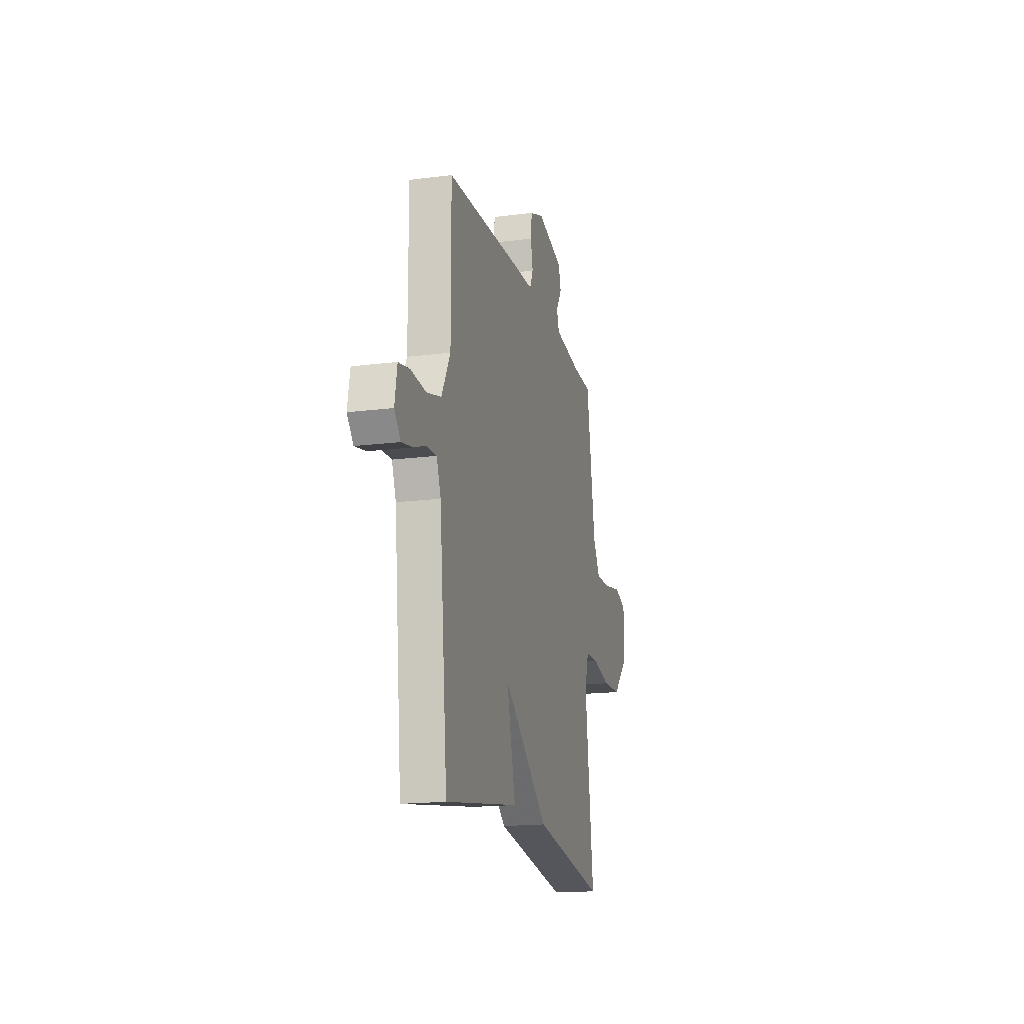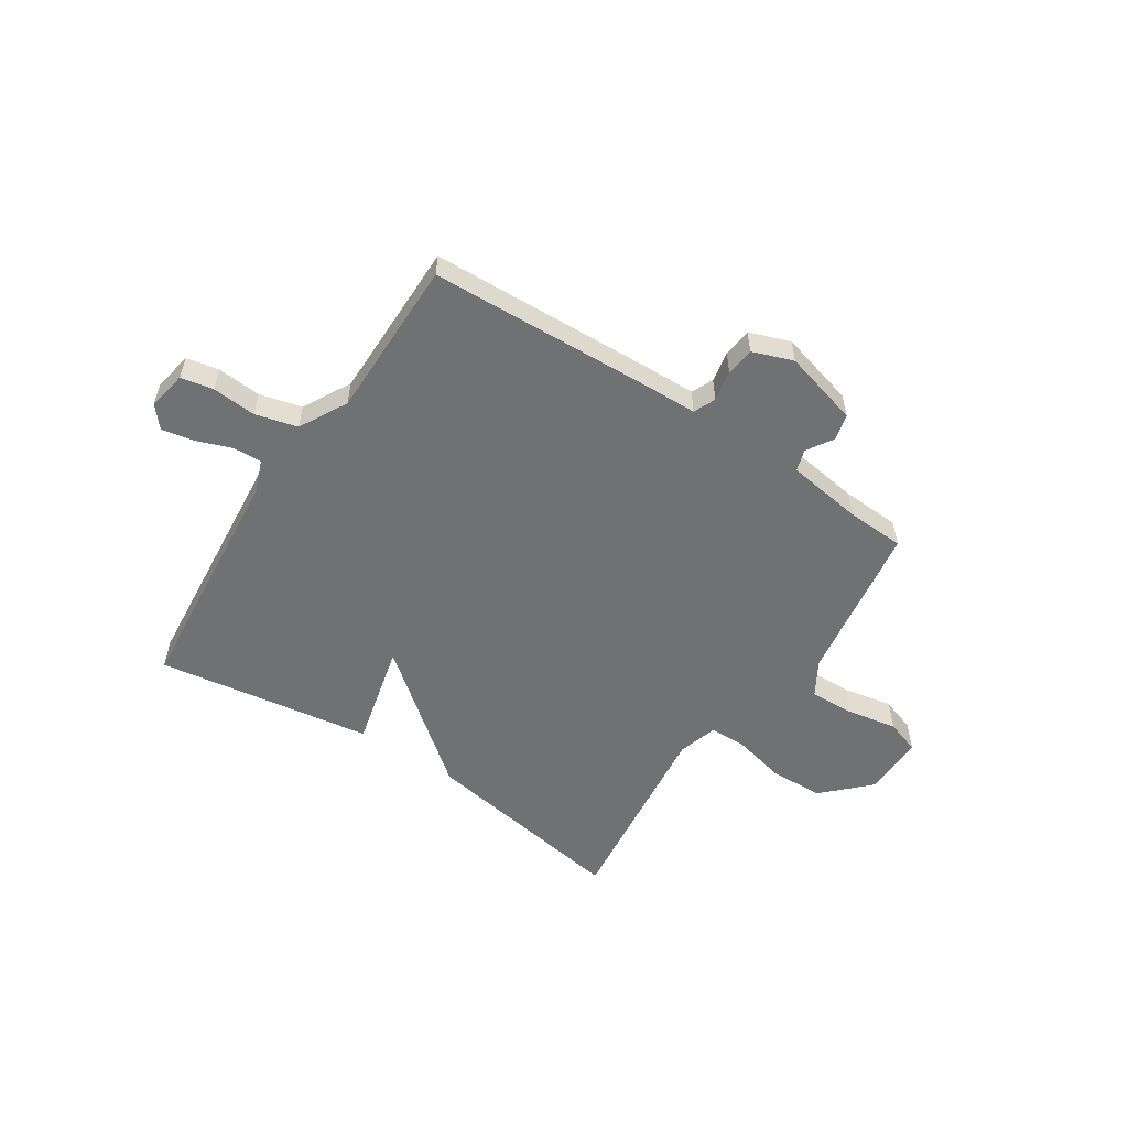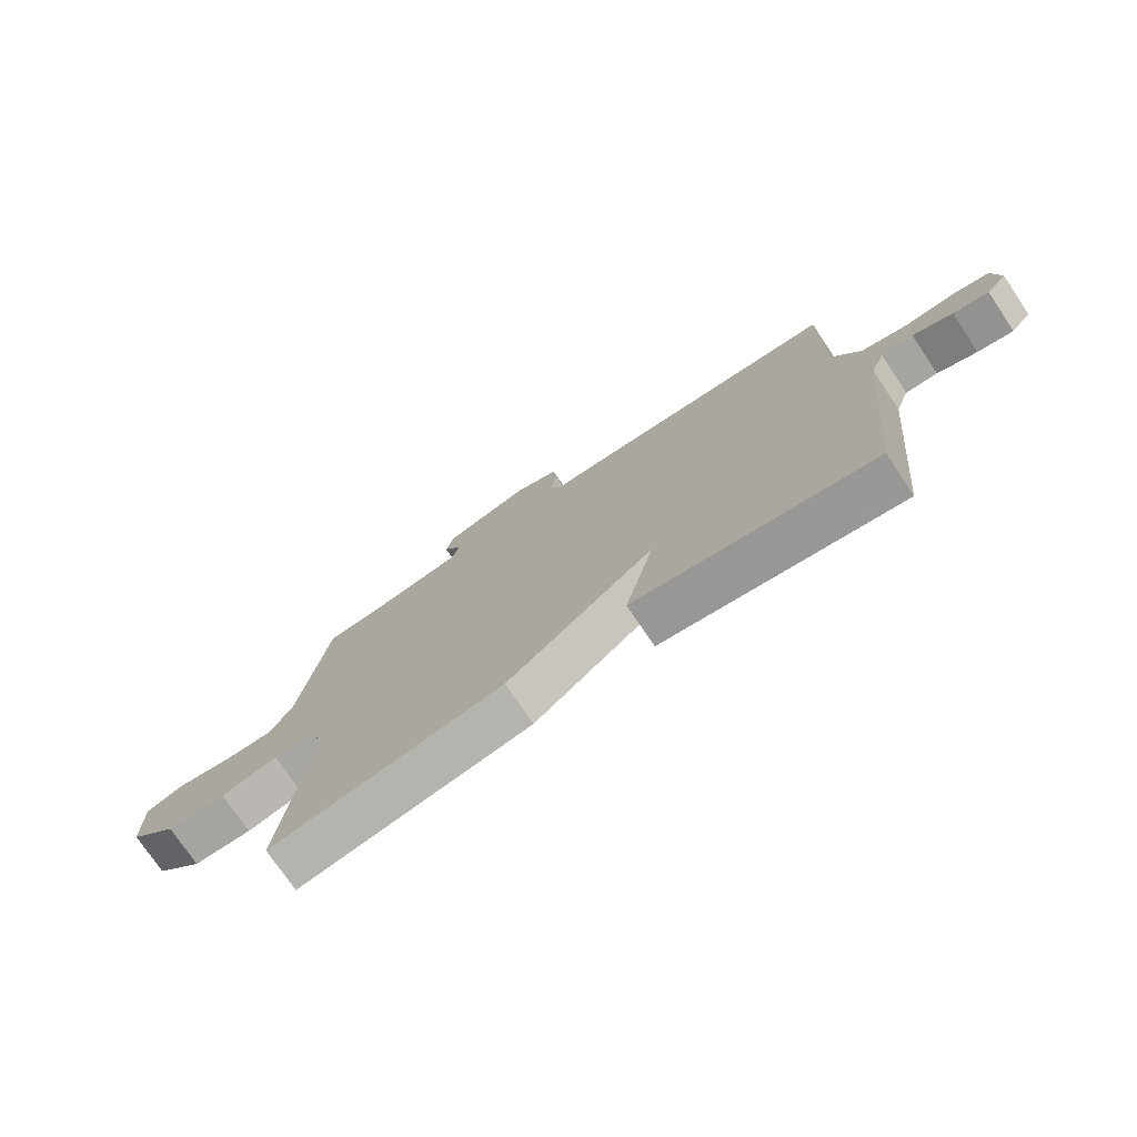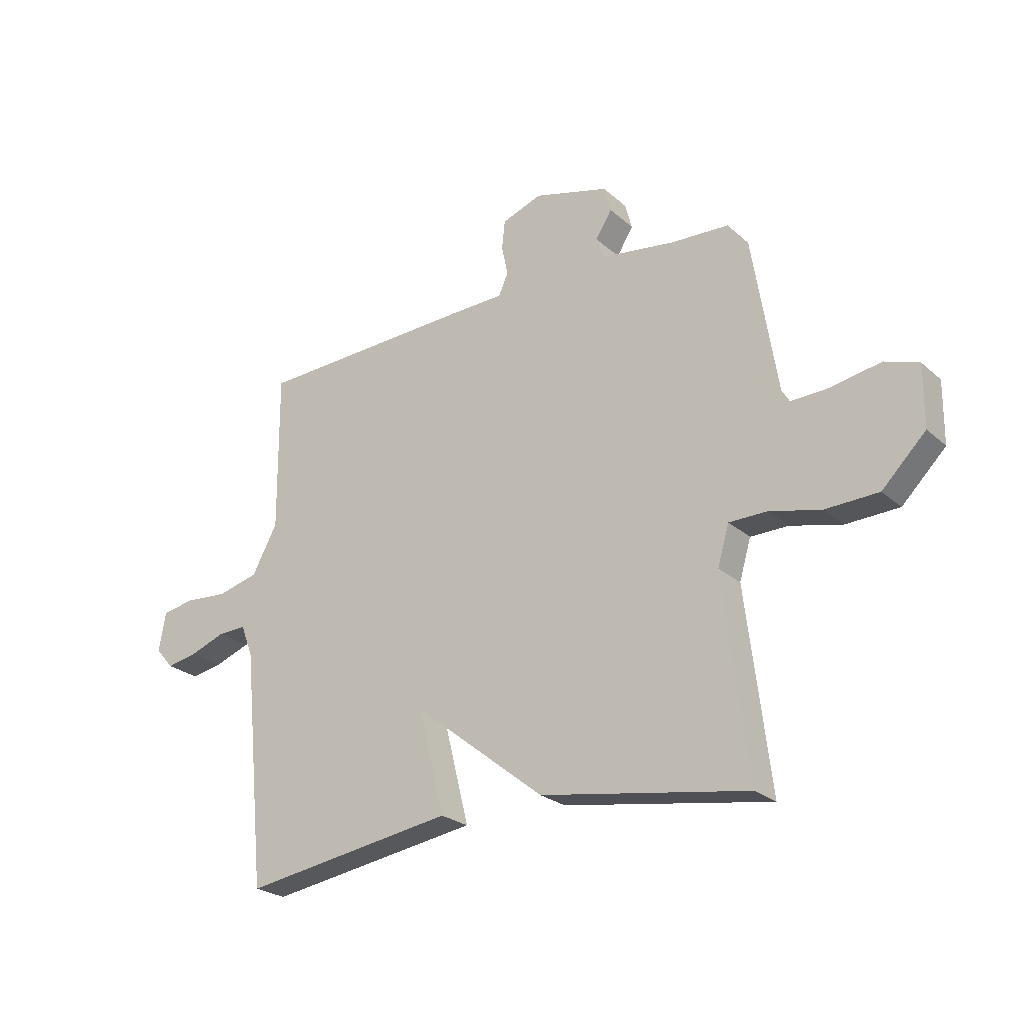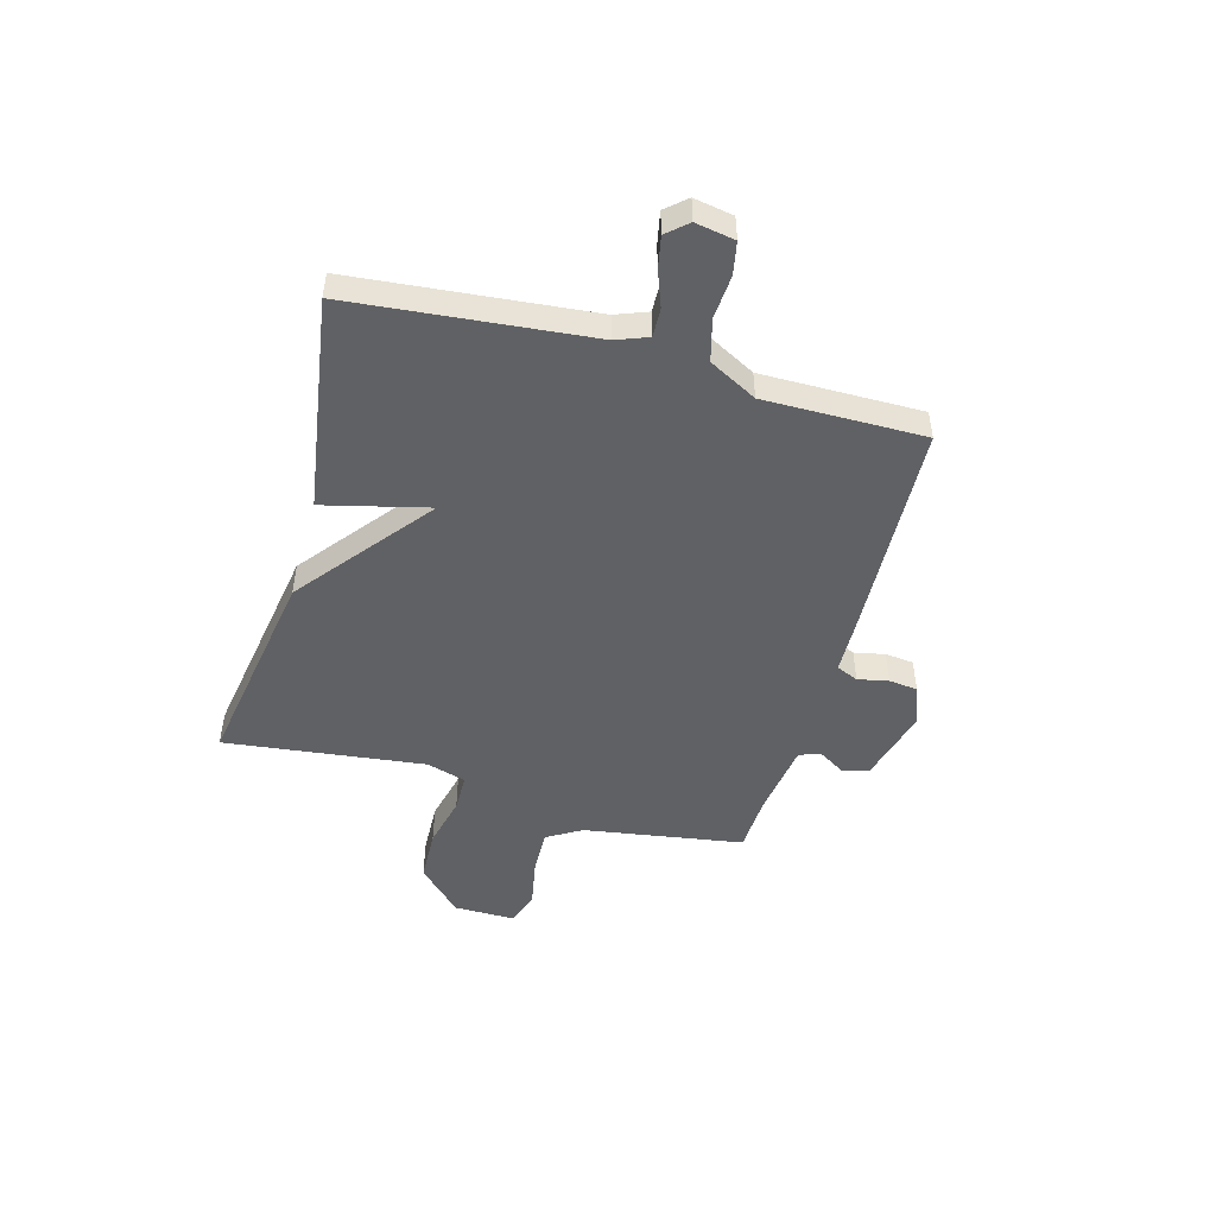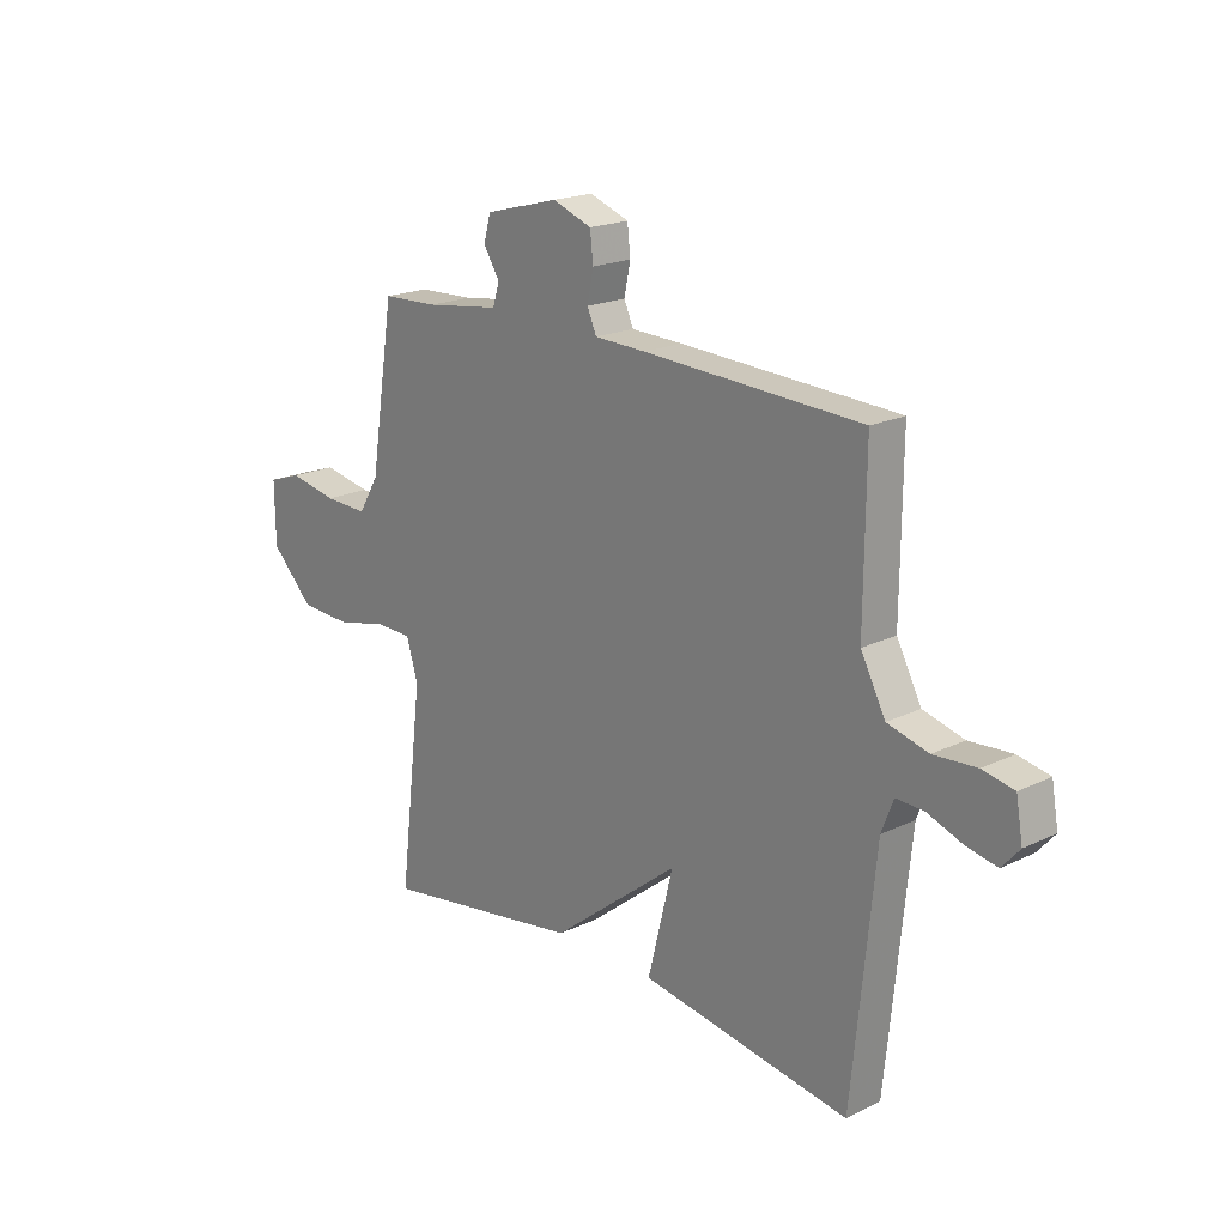
<metadata>
{"format":"obj","ext":"obj","renderer":"f3d","projection":"perspective","resolution":1024,"background":"white","views":[{"elev":-17.3,"azim":-75.7,"up":"+Z"},{"elev":-55.2,"azim":-33.5,"up":"+Y"},{"elev":-74.7,"azim":-146.1,"up":"+Z"},{"elev":-24.3,"azim":35.4,"up":"+Z"},{"elev":-48.4,"azim":-105.6,"up":"+Y"},{"elev":19.5,"azim":-132.0,"up":"+Z"}]}
</metadata>
<code>
v -0.5 0.07 -0.5
v -0.544 0.07 -0.052
v -0.567 0.07 0.008
v -0.621 0.07 0.006
v -0.688 0.07 -0.019
v -0.748 0.07 -0.031
v -0.782 0.07 0.008
v -0.769 0.07 0.082
v -0.708 0.07 0.094
v -0.625 0.07 0.088
v -0.546 0.07 0.109
v -0.498 0.07 0.199
v -0.5 0.07 0.5
v -0.079 0.07 0.519
v 0.021 0.07 0.522
v 0.039 0.07 0.563
v 0.027 0.07 0.621
v 0.033 0.07 0.675
v 0.109 0.07 0.703
v 0.252 0.07 0.665
v 0.265 0.07 0.616
v 0.234 0.07 0.566
v 0.247 0.07 0.525
v 0.391 0.07 0.505
v 0.5 0.07 0.5
v 0.548 0.07 0.199
v 0.587 0.07 0.134
v 0.672 0.07 0.137
v 0.766 0.07 0.155
v 0.831 0.07 0.133
v 0.83 0.07 0.017
v 0.747 0.07 -0.066
v 0.646 0.07 -0.07
v 0.548 0.07 -0.047
v 0.476 0.07 -0.048
v 0.454 0.07 -0.123
v 0.5 0.07 -0.5
v 0.106 0.07 -0.437
v -0.143 0.07 -0.24
v -0.094 0.07 -0.437
v -0.5 0 -0.5
v -0.544 0 -0.052
v -0.567 0 0.008
v -0.621 0 0.006
v -0.688 0 -0.019
v -0.748 0 -0.031
v -0.782 0 0.008
v -0.769 0 0.082
v -0.708 0 0.094
v -0.625 0 0.088
v -0.546 0 0.109
v -0.498 0 0.199
v -0.5 0 0.5
v -0.079 0 0.519
v 0.021 0 0.522
v 0.039 0 0.563
v 0.027 0 0.621
v 0.033 0 0.675
v 0.109 0 0.703
v 0.252 0 0.665
v 0.265 0 0.616
v 0.234 0 0.566
v 0.247 0 0.525
v 0.391 0 0.505
v 0.5 0 0.5
v 0.548 0 0.199
v 0.587 0 0.134
v 0.672 0 0.137
v 0.766 0 0.155
v 0.831 0 0.133
v 0.83 0 0.017
v 0.747 0 -0.066
v 0.646 0 -0.07
v 0.548 0 -0.047
v 0.476 0 -0.048
v 0.454 0 -0.123
v 0.5 0 -0.5
v 0.106 0 -0.437
v -0.143 0 -0.24
v -0.094 0 -0.437
f 39 40 1 2
f 36 37 38 39
f 39 2 3
f 36 39 3
f 35 36 3
f 34 35 3
f 32 33 34
f 31 32 34
f 30 31 34
f 29 30 34
f 28 29 34
f 27 28 34 3
f 26 27 3 4
f 24 25 26 4
f 4 5 6
f 24 4 6
f 23 24 6
f 22 23 6
f 20 21 22
f 19 20 22
f 18 19 22
f 17 18 22
f 16 17 22
f 15 16 22
f 12 13 14 15
f 11 12 15 22
f 8 9 10
f 7 8 10
f 6 7 10
f 6 10 11
f 6 11 22
f 42 41 80 79
f 79 78 77 76
f 43 42 79
f 43 79 76
f 43 76 75
f 43 75 74
f 74 73 72
f 74 72 71
f 74 71 70
f 74 70 69
f 74 69 68
f 43 74 68 67
f 44 43 67 66
f 44 66 65 64
f 46 45 44
f 46 44 64
f 46 64 63
f 46 63 62
f 62 61 60
f 62 60 59
f 62 59 58
f 62 58 57
f 62 57 56
f 62 56 55
f 55 54 53 52
f 62 55 52 51
f 50 49 48
f 50 48 47
f 50 47 46
f 51 50 46
f 62 51 46
f 1 41 42 2
f 2 42 43 3
f 3 43 44 4
f 4 44 45 5
f 5 45 46 6
f 6 46 47 7
f 7 47 48 8
f 8 48 49 9
f 9 49 50 10
f 10 50 51 11
f 11 51 52 12
f 12 52 53 13
f 13 53 54 14
f 14 54 55 15
f 15 55 56 16
f 16 56 57 17
f 17 57 58 18
f 18 58 59 19
f 19 59 60 20
f 20 60 61 21
f 21 61 62 22
f 22 62 63 23
f 23 63 64 24
f 24 64 65 25
f 25 65 66 26
f 26 66 67 27
f 27 67 68 28
f 28 68 69 29
f 29 69 70 30
f 30 70 71 31
f 31 71 72 32
f 32 72 73 33
f 33 73 74 34
f 34 74 75 35
f 35 75 76 36
f 36 76 77 37
f 37 77 78 38
f 38 78 79 39
f 39 79 80 40
f 40 80 41 1

</code>
